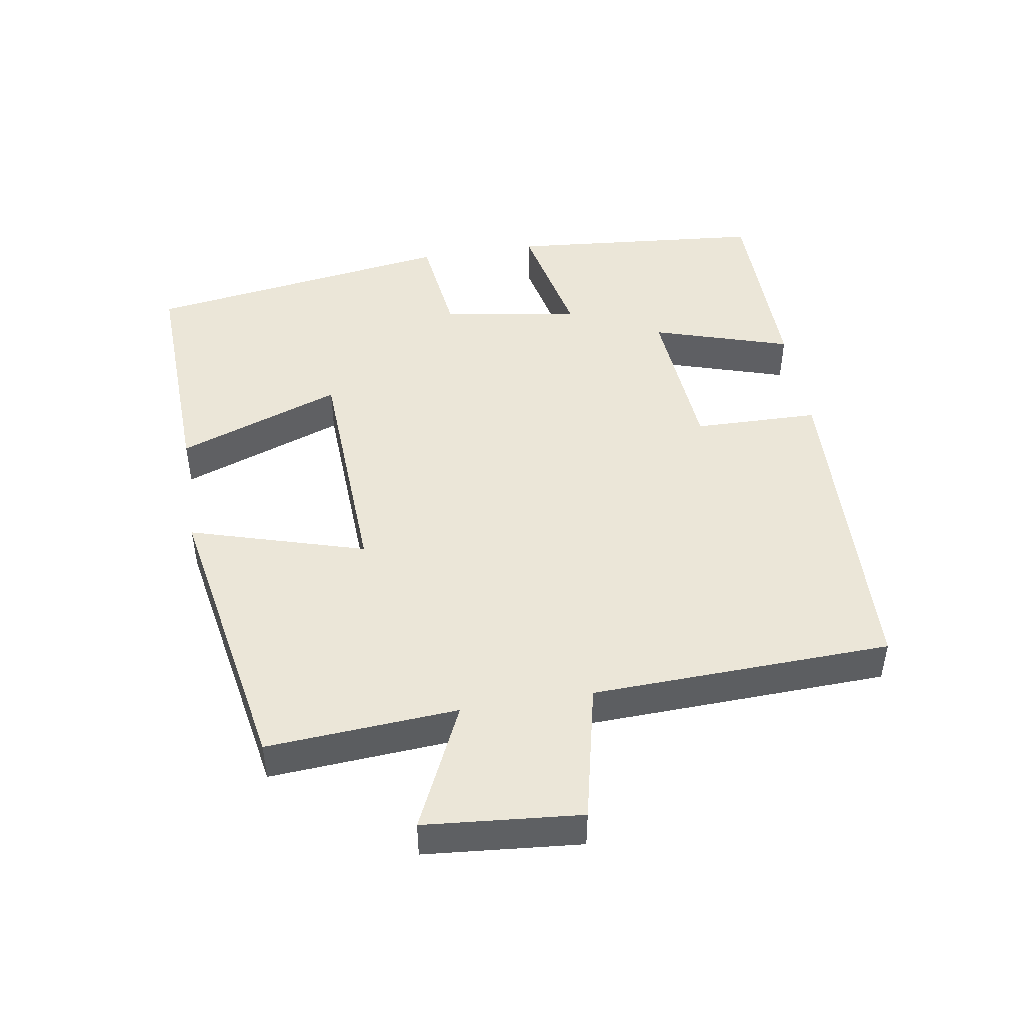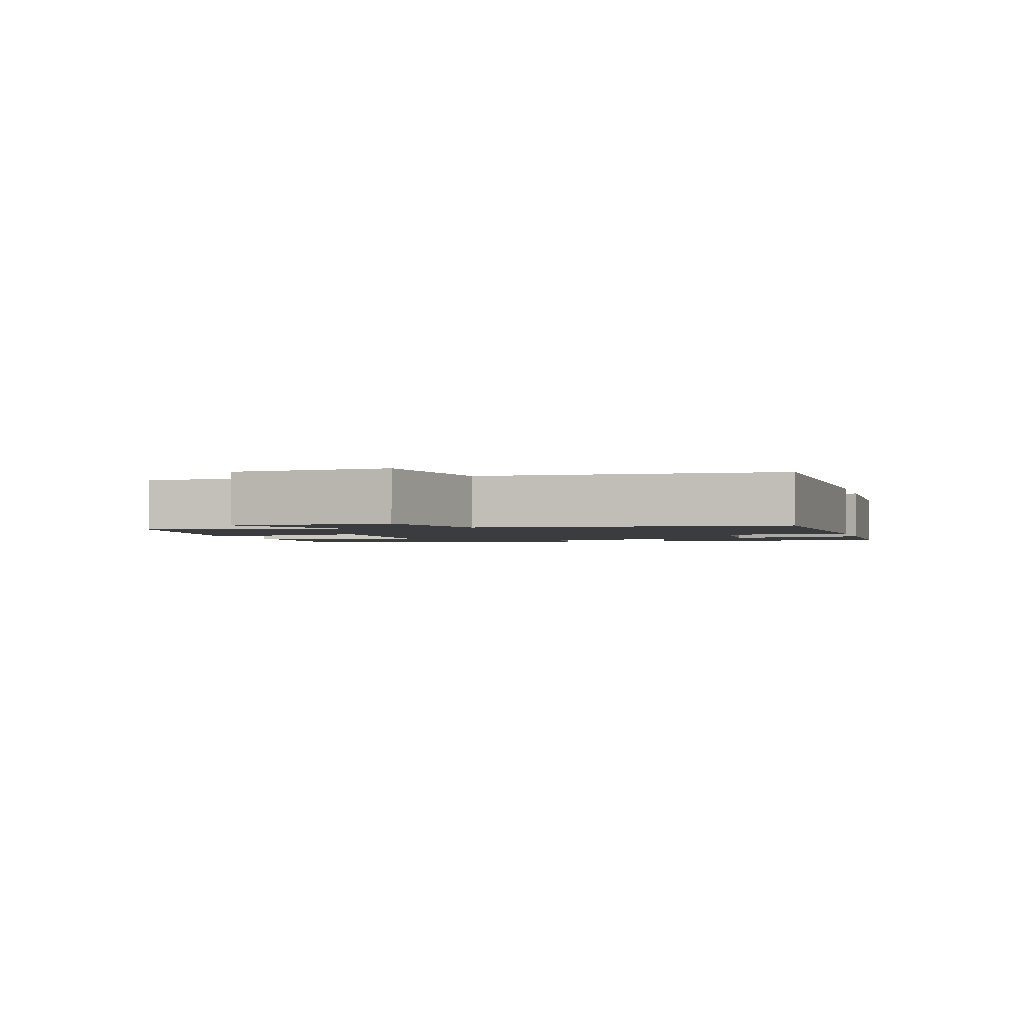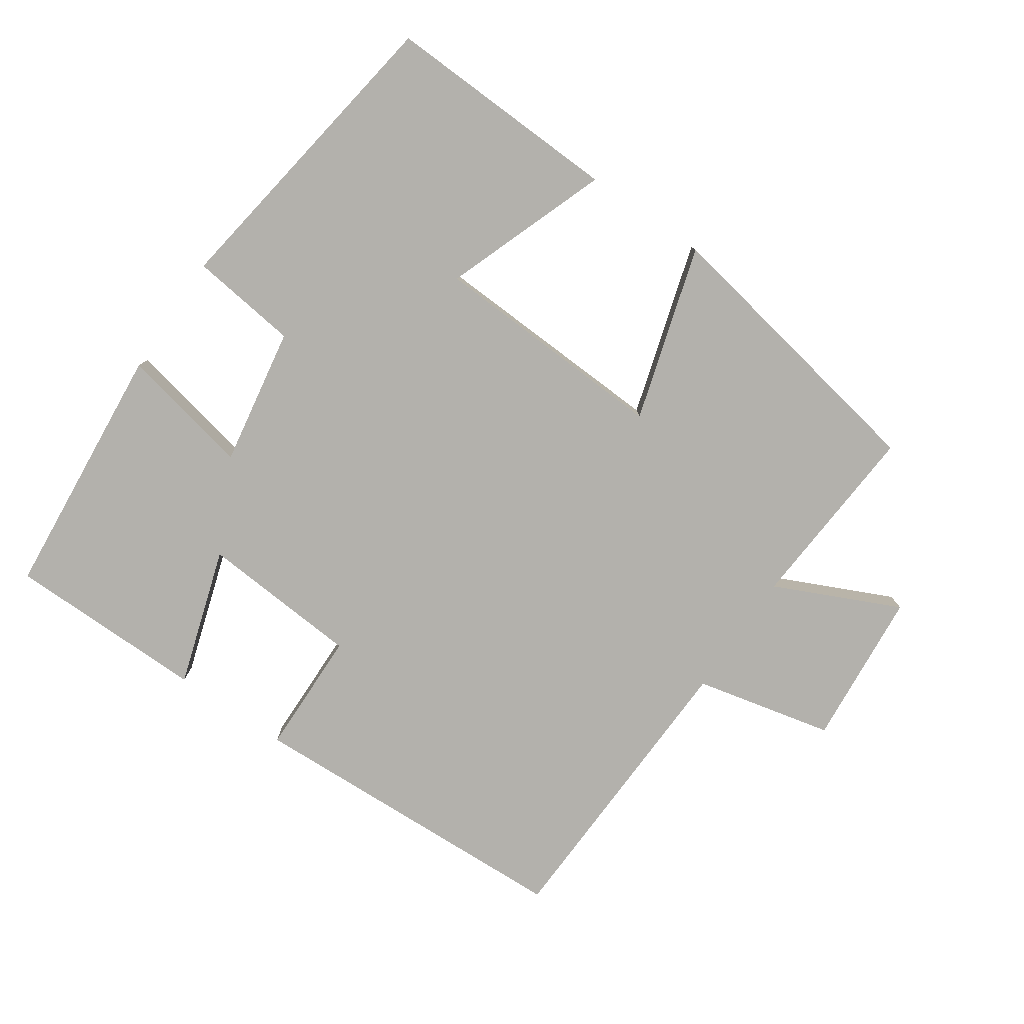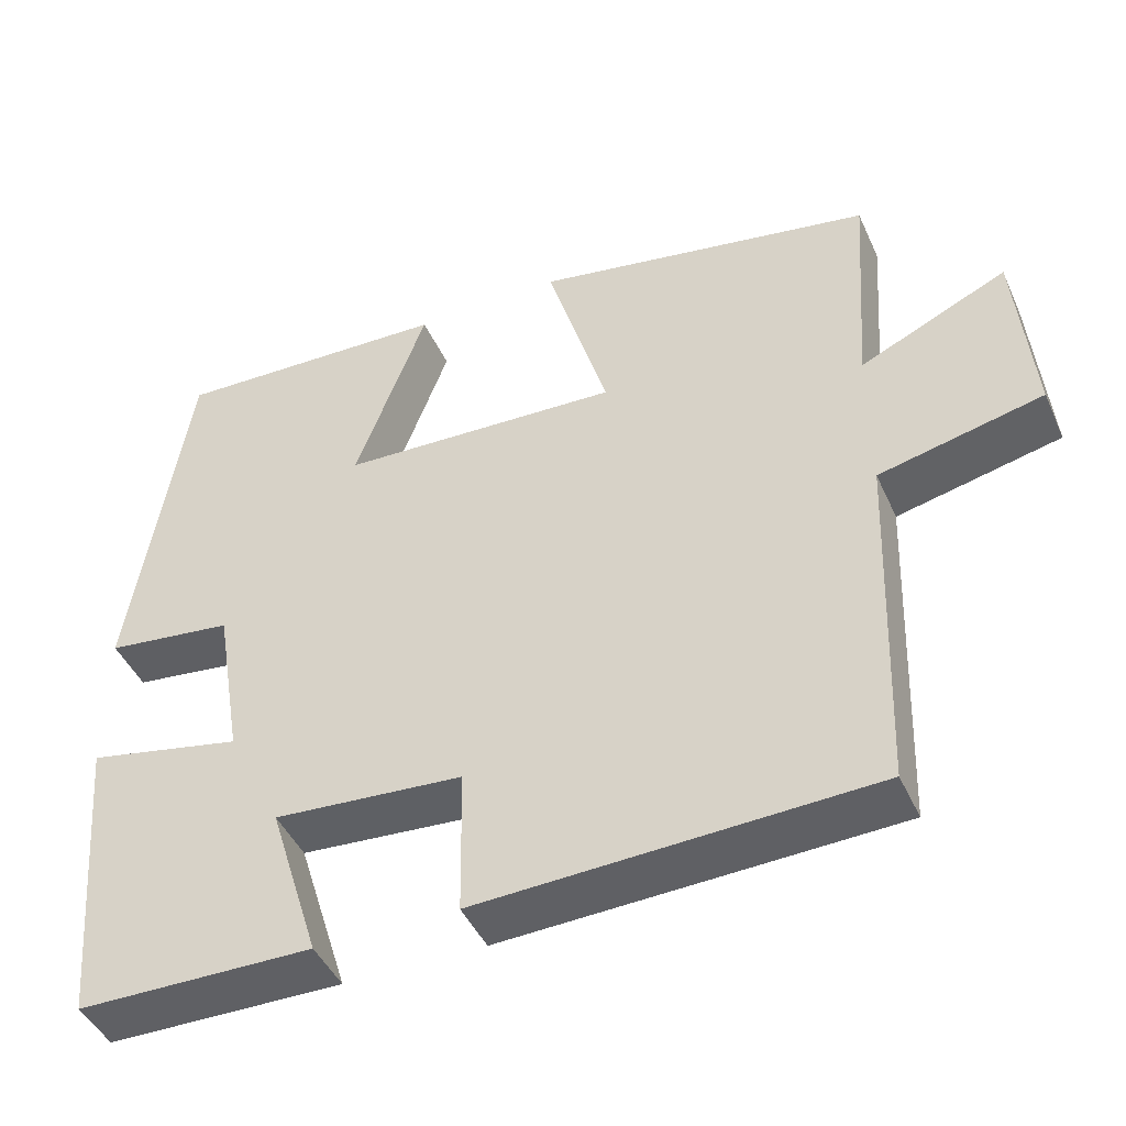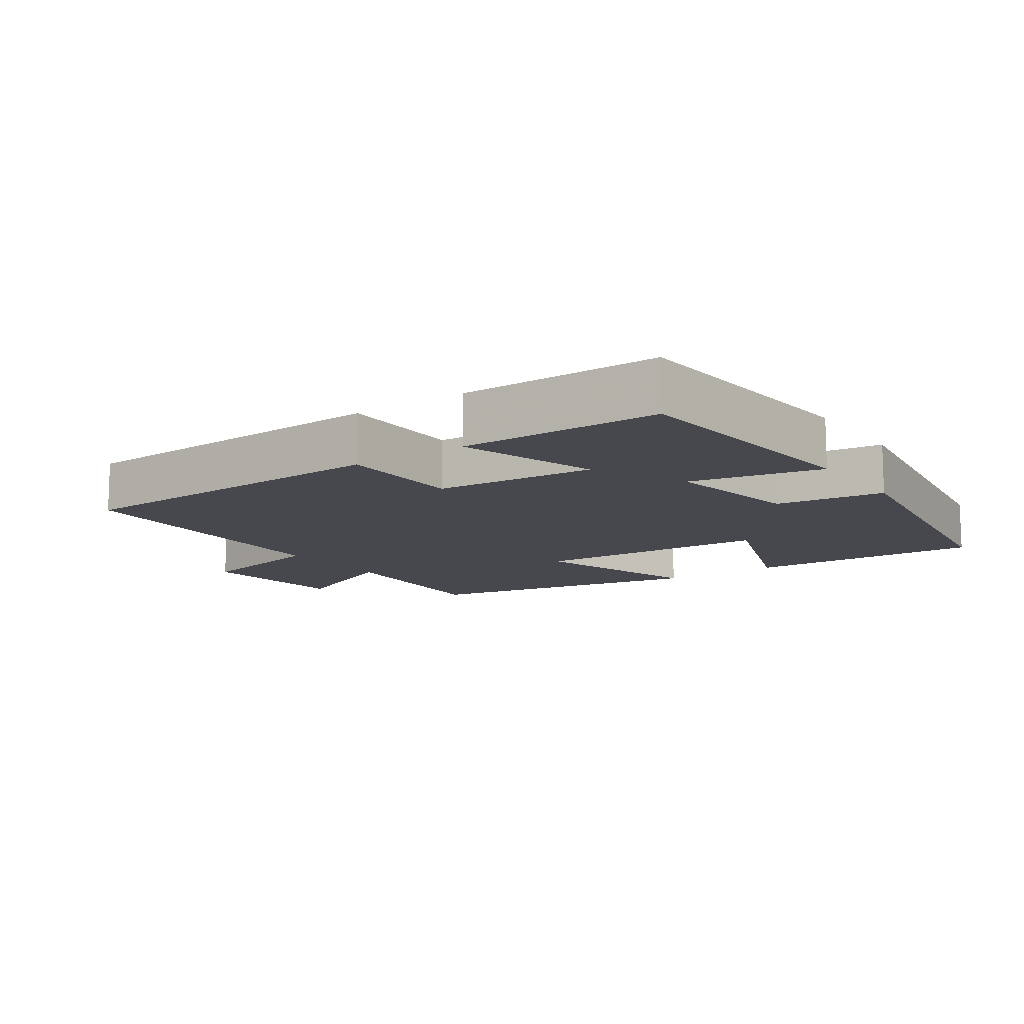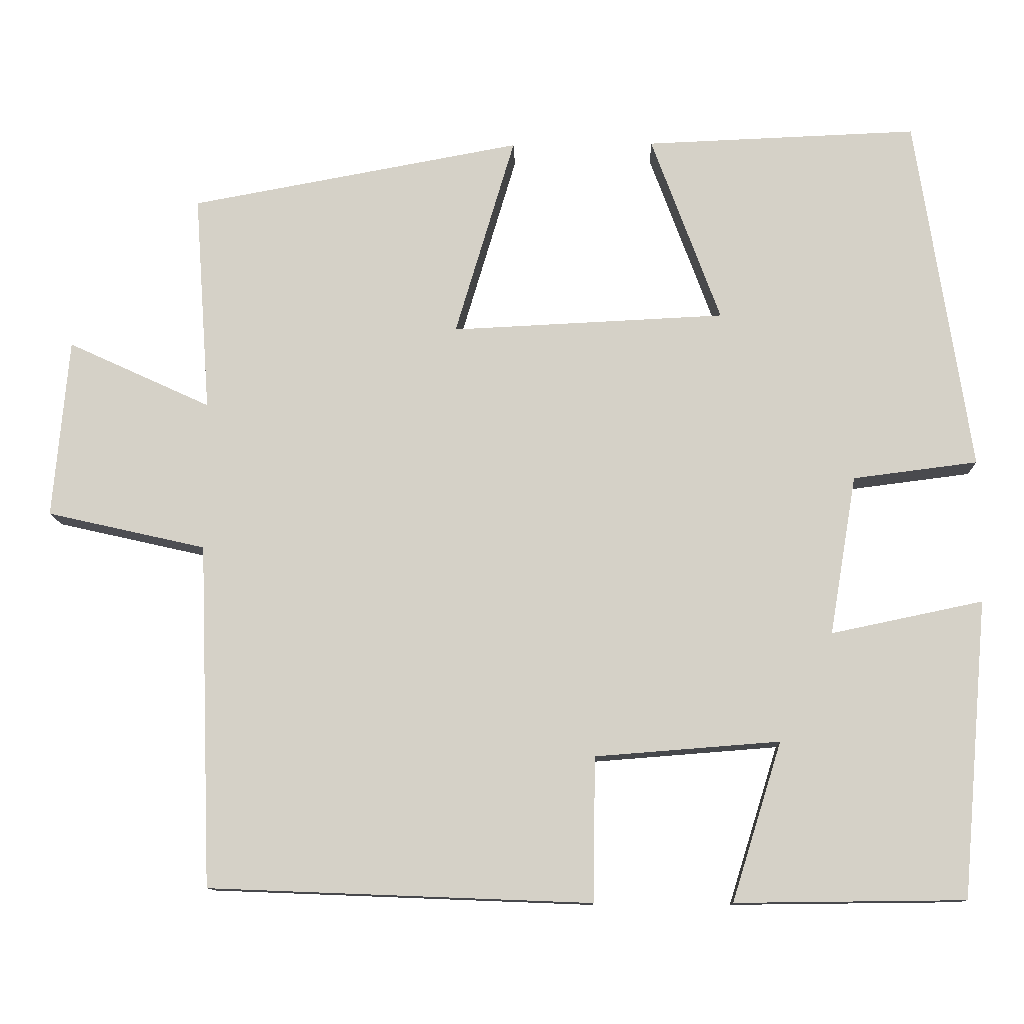
<metadata>
{"format":"obj","ext":"obj","renderer":"f3d","projection":"perspective","resolution":1024,"background":"white","views":[{"elev":46.5,"azim":80.8,"up":"+Y"},{"elev":-2.0,"azim":105.2,"up":"+Y"},{"elev":-79.1,"azim":-34.4,"up":"+Y"},{"elev":-45.0,"azim":23.4,"up":"+Z"},{"elev":-11.8,"azim":-145.1,"up":"+Y"},{"elev":-11.6,"azim":-178.2,"up":"+Z"}]}
</metadata>
<code>
v -0.431 0.07 0.513
v -0.086 0.07 0.5
v -0.174 0.07 0.261
v 0.174 0.07 0.245
v 0.098 0.07 0.5
v 0.52 0.07 0.423
v 0.5 0.07 0.145
v 0.682 0.07 0.229
v 0.702 0.07 0.001
v 0.5 0.07 -0.045
v 0.484 0.07 -0.481
v -0.002 0.07 -0.5
v -0.005 0.07 -0.317
v -0.239 0.07 -0.299
v -0.176 0.07 -0.5
v -0.467 0.07 -0.497
v -0.5 0.07 -0.121
v -0.308 0.07 -0.161
v -0.342 0.07 0.041
v -0.5 0.07 0.061
v -0.431 0 0.513
v -0.086 0 0.5
v -0.174 0 0.261
v 0.174 0 0.245
v 0.098 0 0.5
v 0.52 0 0.423
v 0.5 0 0.145
v 0.682 0 0.229
v 0.702 0 0.001
v 0.5 0 -0.045
v 0.484 0 -0.481
v -0.002 0 -0.5
v -0.005 0 -0.317
v -0.239 0 -0.299
v -0.176 0 -0.5
v -0.467 0 -0.497
v -0.5 0 -0.121
v -0.308 0 -0.161
v -0.342 0 0.041
v -0.5 0 0.061
f 1 2 3
f 20 1 3
f 19 20 3
f 18 19 3 4
f 16 17 18
f 15 16 18
f 14 15 18
f 13 14 18 4
f 12 13 4
f 11 12 4
f 10 11 4
f 7 8 9 10
f 7 10 4 5
f 5 6 7
f 23 22 21
f 23 21 40
f 23 40 39
f 24 23 39 38
f 38 37 36
f 38 36 35
f 38 35 34
f 24 38 34 33
f 24 33 32
f 24 32 31
f 24 31 30
f 30 29 28 27
f 25 24 30 27
f 27 26 25
f 1 21 22 2
f 2 22 23 3
f 3 23 24 4
f 4 24 25 5
f 5 25 26 6
f 6 26 27 7
f 7 27 28 8
f 8 28 29 9
f 9 29 30 10
f 10 30 31 11
f 11 31 32 12
f 12 32 33 13
f 13 33 34 14
f 14 34 35 15
f 15 35 36 16
f 16 36 37 17
f 17 37 38 18
f 18 38 39 19
f 19 39 40 20
f 20 40 21 1

</code>
